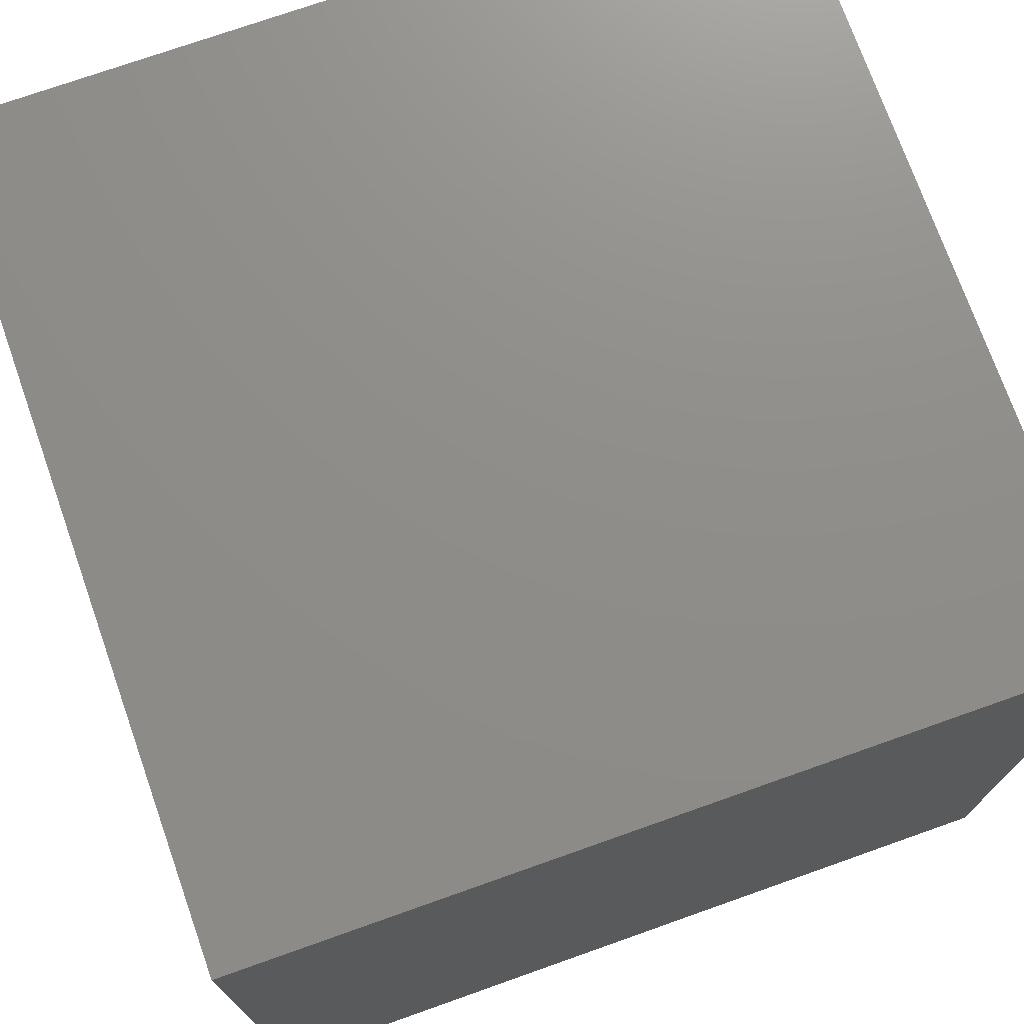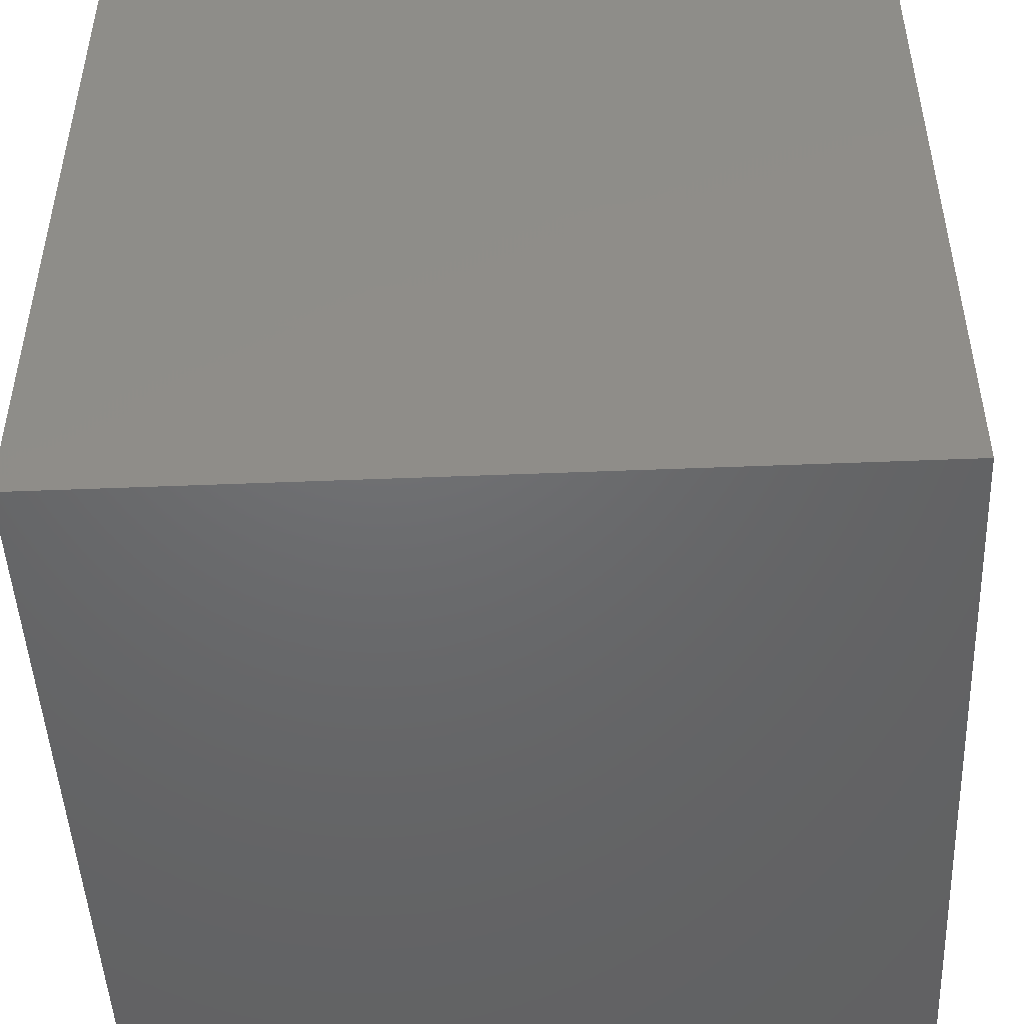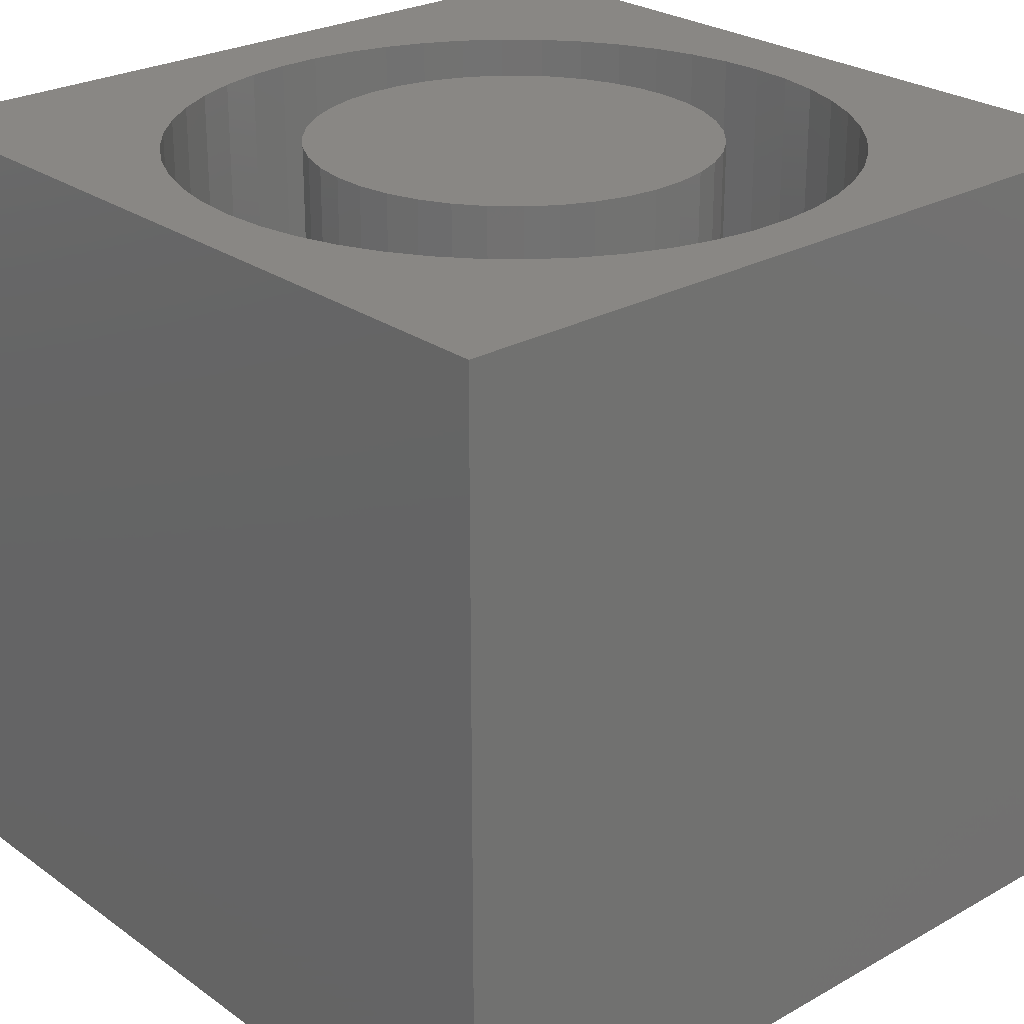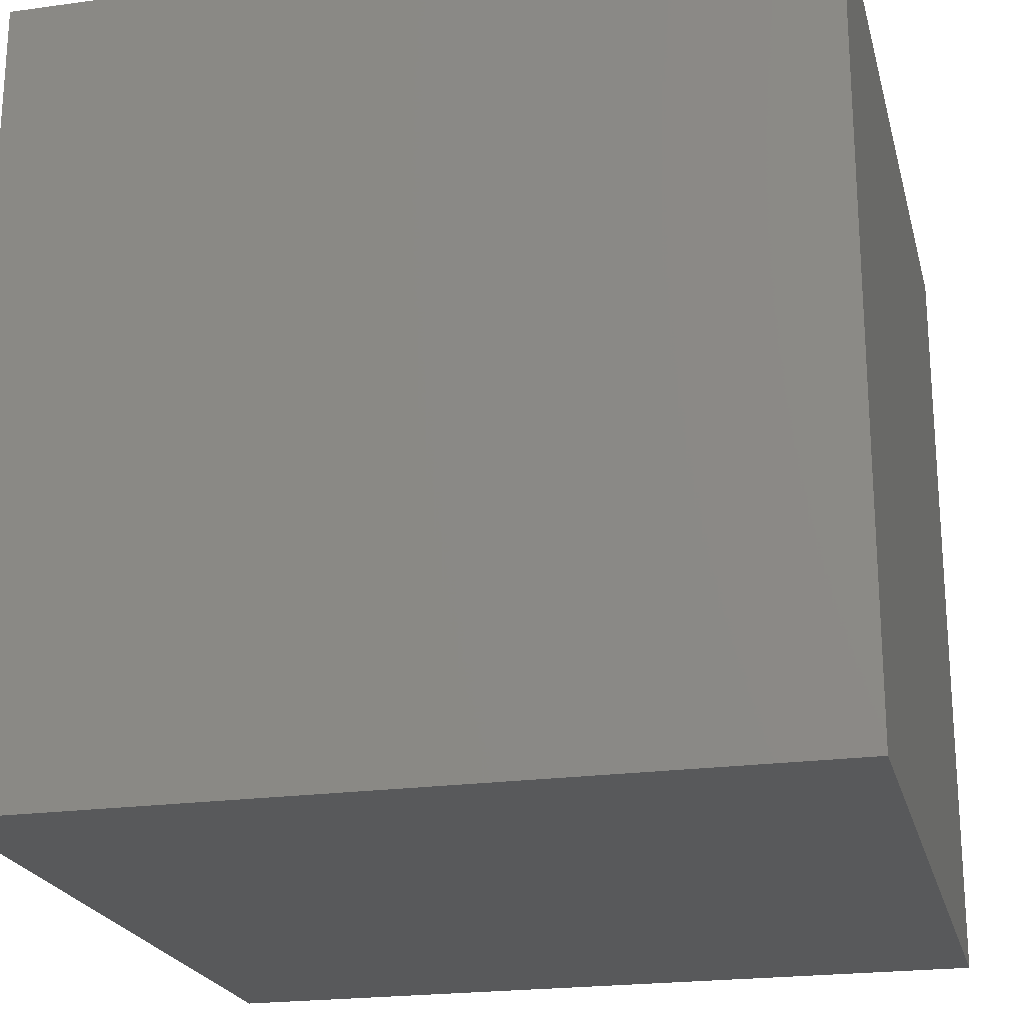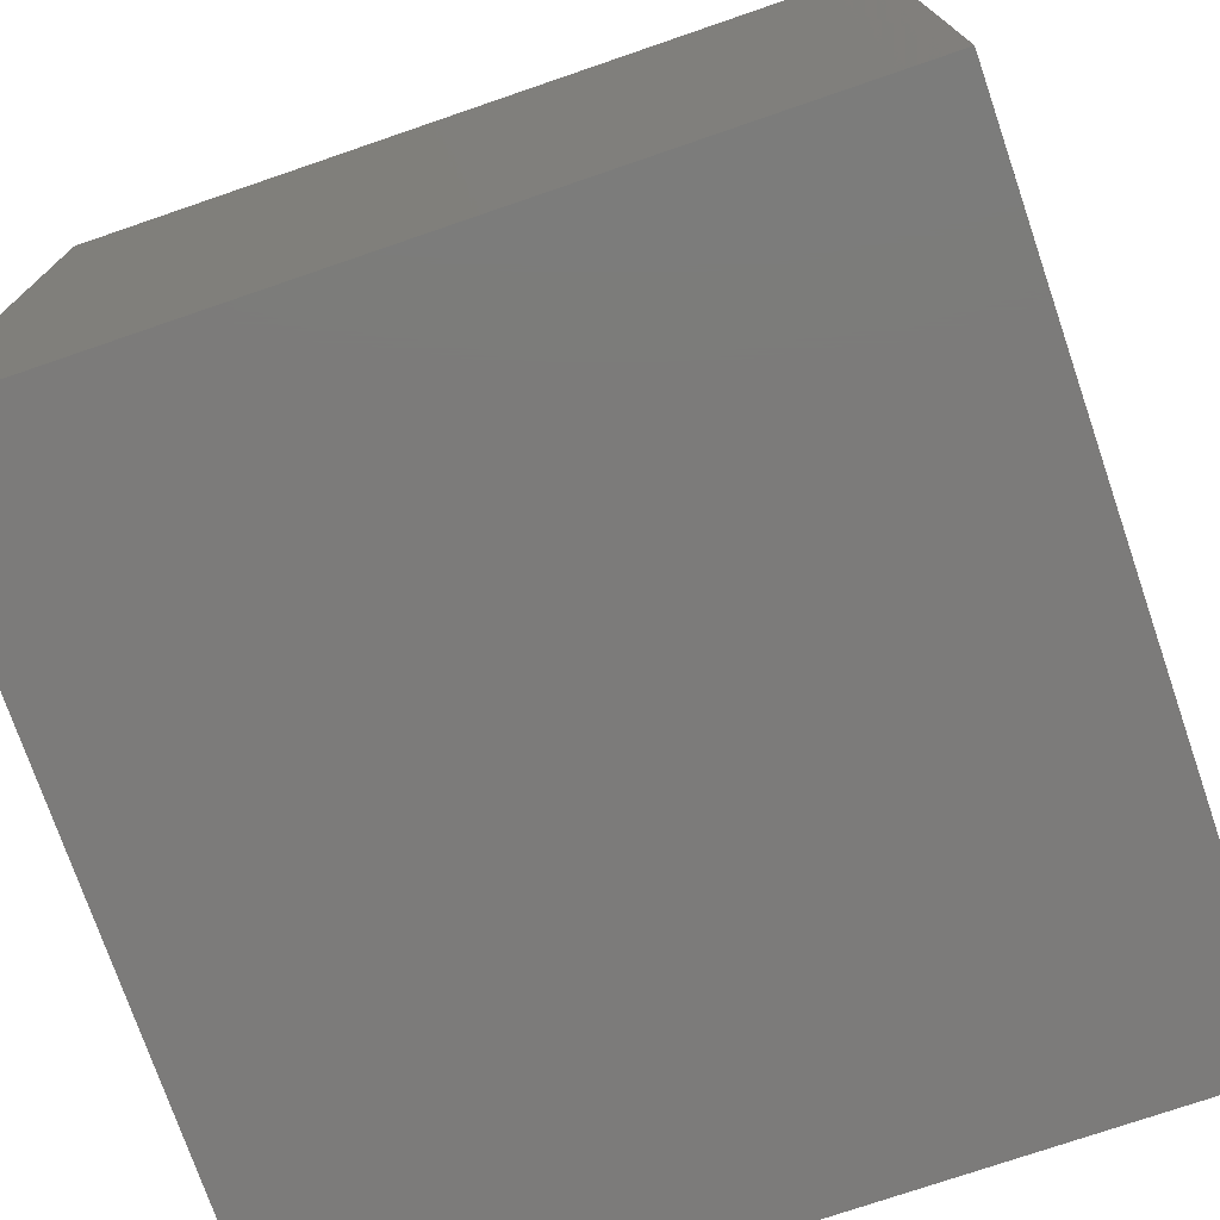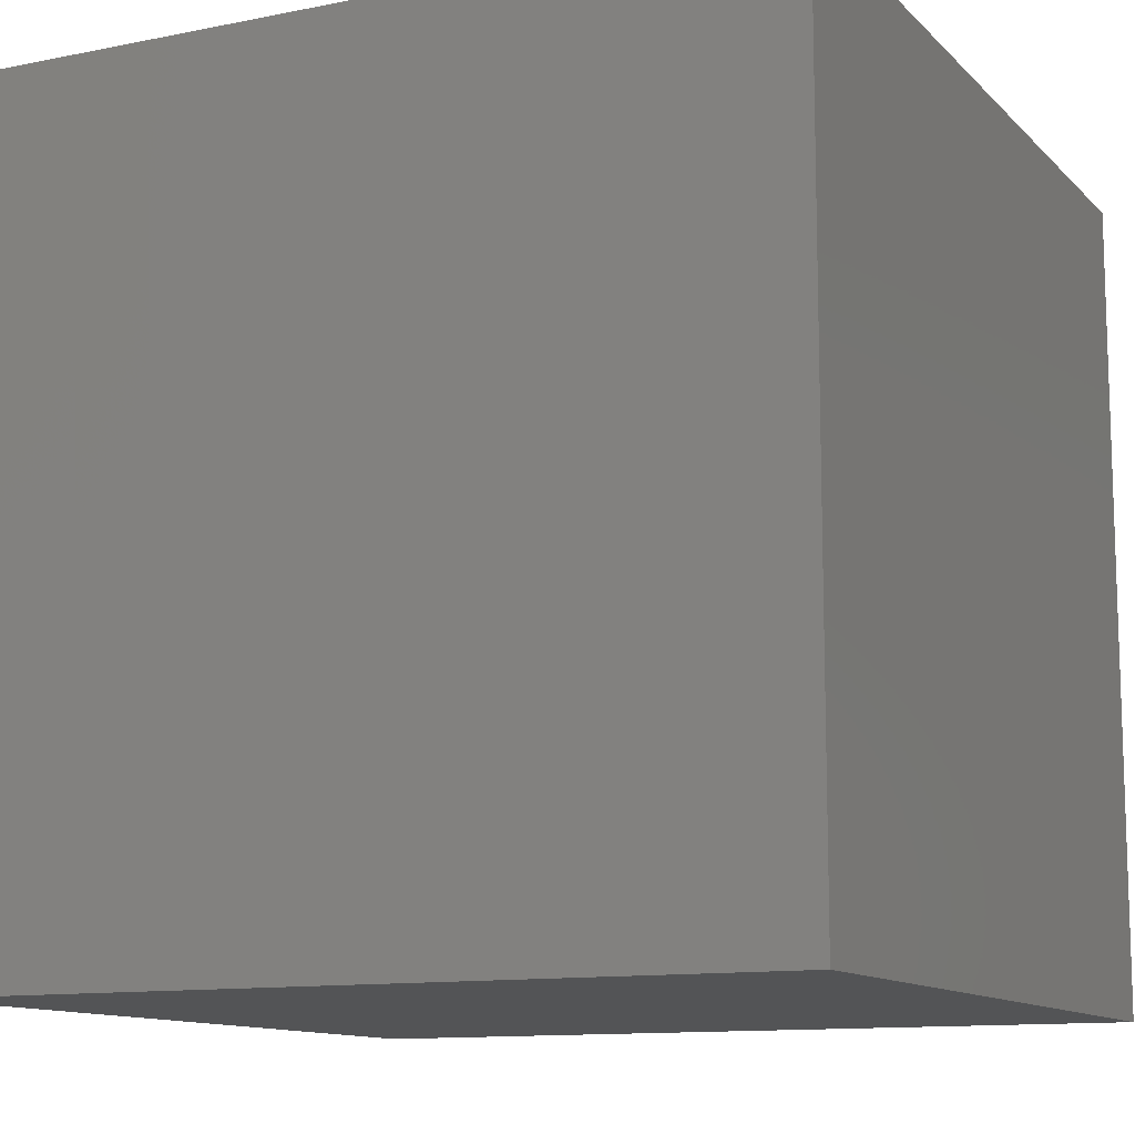
<metadata>
{"format":"stl","ext":"stl","renderer":"f3d","projection":"perspective","resolution":1024,"background":"white","views":[{"elev":73.9,"azim":-109.5,"up":"+Y"},{"elev":-48.0,"azim":-177.4,"up":"+Y"},{"elev":25.8,"azim":-41.7,"up":"+Z"},{"elev":-21.9,"azim":103.6,"up":"+Z"},{"elev":-74.8,"azim":-161.1,"up":"+Z"},{"elev":-11.7,"azim":-154.1,"up":"+Z"}]}
</metadata>
<code>
# stl→obj: 186 verts, 368 faces
v 0 10 10
v 0 10 0
v 0 0 10
v 0 0 0
v 3.106 1.078 10
v 3.587 0.8879 10
v 4.089 0.7591 10
v 8.695 3.291 10
v 10 0 10
v 8.855 3.784 10
v 8.952 4.292 10
v 7.867 1.987 10
v 7.489 1.632 10
v 8.984 4.809 10
v 10 10 10
v 8.952 5.326 10
v 7.07 1.328 10
v 6.617 1.078 10
v 6.135 0.8879 10
v 5.634 0.7591 10
v 5.12 0.6942 10
v 4.602 0.6942 10
v 0.8677 5.834 10
v 1.028 6.327 10
v 8.474 2.823 10
v 8.197 2.386 10
v 3.106 8.54 10
v 3.587 8.73 10
v 4.089 8.859 10
v 4.602 8.924 10
v 5.12 8.924 10
v 5.634 8.859 10
v 6.135 8.73 10
v 6.617 8.54 10
v 7.07 8.29 10
v 7.489 7.986 10
v 0.7382 4.809 10
v 0.7707 5.326 10
v 7.867 7.632 10
v 8.197 7.233 10
v 8.474 6.795 10
v 1.028 3.291 10
v 0.8677 3.784 10
v 0.7707 4.292 10
v 1.248 6.795 10
v 1.526 7.233 10
v 1.856 7.632 10
v 8.695 6.327 10
v 8.855 5.834 10
v 2.652 1.328 10
v 2.233 1.632 10
v 1.856 1.987 10
v 2.233 7.986 10
v 2.652 8.29 10
v 1.526 2.386 10
v 1.248 2.823 10
v 10 10 0
v 10 0 0
v 8.952 4.292 5.554
v 8.984 4.809 5.554
v 8.952 5.326 5.554
v 8.855 5.834 5.554
v 8.695 6.327 5.554
v 8.474 6.795 5.554
v 8.197 7.233 5.554
v 7.867 7.632 5.554
v 7.489 7.986 5.554
v 7.07 8.29 5.554
v 6.617 8.54 5.554
v 6.135 8.73 5.554
v 5.634 8.859 5.554
v 5.12 8.924 5.554
v 4.602 8.924 5.554
v 4.089 8.859 5.554
v 3.587 8.73 5.554
v 3.106 8.54 5.554
v 2.652 8.29 5.554
v 2.233 7.986 5.554
v 1.856 7.632 5.554
v 1.526 7.233 5.554
v 1.248 6.795 5.554
v 1.028 6.327 5.554
v 0.8677 5.834 5.554
v 0.7707 5.326 5.554
v 0.7382 4.809 5.554
v 0.7707 4.292 5.554
v 0.8677 3.784 5.554
v 1.028 3.291 5.554
v 1.248 2.823 5.554
v 1.526 2.386 5.554
v 1.856 1.987 5.554
v 2.233 1.632 5.554
v 2.652 1.328 5.554
v 3.106 1.078 5.554
v 3.587 0.8879 5.554
v 4.089 0.7591 5.554
v 4.602 0.6942 5.554
v 5.12 0.6942 5.554
v 5.634 0.7591 5.554
v 6.135 0.8879 5.554
v 6.617 1.078 5.554
v 7.07 1.328 5.554
v 7.489 1.632 5.554
v 7.867 1.987 5.554
v 8.197 2.386 5.554
v 8.474 2.823 5.554
v 8.695 3.291 5.554
v 8.855 3.784 5.554
v 7.215 4.023 5.554
v 7.31 4.411 5.554
v 7.342 4.809 5.554
v 7.31 5.207 5.554
v 3.981 7.129 5.554
v 3.621 6.958 5.554
v 3.292 6.731 5.554
v 3.004 6.454 5.554
v 6.271 2.767 5.554
v 6.58 3.02 5.554
v 6.845 3.319 5.554
v 7.058 3.656 5.554
v 3.621 2.66 5.554
v 3.981 2.489 5.554
v 4.365 2.378 5.554
v 4.761 2.33 5.554
v 5.16 2.346 5.554
v 5.552 2.426 5.554
v 5.925 2.568 5.554
v 5.552 7.192 5.554
v 5.16 7.272 5.554
v 4.761 7.288 5.554
v 4.365 7.24 5.554
v 7.215 5.595 5.554
v 7.058 5.962 5.554
v 6.845 6.3 5.554
v 6.58 6.598 5.554
v 2.764 3.483 5.554
v 3.004 3.164 5.554
v 3.292 2.887 5.554
v 6.271 6.851 5.554
v 5.925 7.051 5.554
v 2.764 6.135 5.554
v 2.579 5.782 5.554
v 2.452 5.403 5.554
v 2.388 5.009 5.554
v 2.388 4.609 5.554
v 2.452 4.215 5.554
v 2.579 3.837 5.554
v 7.342 4.809 10
v 7.31 4.411 10
v 7.215 4.023 10
v 7.058 3.656 10
v 6.845 3.319 10
v 6.58 3.02 10
v 6.271 2.767 10
v 5.925 2.568 10
v 5.552 2.426 10
v 5.16 2.346 10
v 4.761 2.33 10
v 4.365 2.378 10
v 3.981 2.489 10
v 3.621 2.66 10
v 3.292 2.887 10
v 3.004 3.164 10
v 2.764 3.483 10
v 2.579 3.837 10
v 2.452 4.215 10
v 2.388 4.609 10
v 2.388 5.009 10
v 2.452 5.403 10
v 2.579 5.782 10
v 2.764 6.135 10
v 3.004 6.454 10
v 3.292 6.731 10
v 3.621 6.958 10
v 3.981 7.129 10
v 4.365 7.24 10
v 4.761 7.288 10
v 5.16 7.272 10
v 5.552 7.192 10
v 5.925 7.051 10
v 6.271 6.851 10
v 6.58 6.598 10
v 6.845 6.3 10
v 7.058 5.962 10
v 7.215 5.595 10
v 7.31 5.207 10
f 1 2 3
f 3 2 4
f 5 3 6
f 6 3 7
f 8 9 10
f 10 9 11
f 12 13 9
f 11 9 14
f 14 9 15
f 14 15 16
f 13 17 9
f 9 17 18
f 9 18 19
f 19 20 9
f 9 20 21
f 9 21 3
f 3 21 22
f 3 22 7
f 23 24 1
f 8 25 9
f 9 25 26
f 9 26 12
f 27 28 1
f 1 28 29
f 29 30 1
f 1 30 31
f 1 31 15
f 15 31 32
f 15 32 33
f 33 34 15
f 15 34 35
f 15 35 36
f 3 37 1
f 1 37 38
f 1 38 23
f 36 39 15
f 15 39 40
f 15 40 41
f 42 43 3
f 3 43 44
f 3 44 37
f 24 45 1
f 1 45 46
f 1 46 47
f 41 48 15
f 15 48 49
f 15 49 16
f 5 50 3
f 3 50 51
f 3 51 52
f 47 53 1
f 1 53 54
f 1 54 27
f 52 55 3
f 3 55 56
f 3 56 42
f 57 15 58
f 58 15 9
f 2 57 4
f 4 57 58
f 15 57 1
f 1 57 2
f 58 9 4
f 4 9 3
f 59 14 60
f 60 14 16
f 60 16 61
f 61 16 49
f 61 49 62
f 62 49 48
f 62 48 63
f 63 48 41
f 63 41 64
f 64 41 40
f 64 40 65
f 65 40 39
f 65 39 66
f 66 39 36
f 66 36 67
f 67 36 35
f 67 35 68
f 68 35 34
f 68 34 69
f 69 34 33
f 69 33 70
f 70 33 32
f 70 32 71
f 71 32 31
f 71 31 72
f 72 31 30
f 72 30 73
f 73 30 29
f 73 29 74
f 74 29 28
f 74 28 75
f 75 28 27
f 75 27 76
f 76 27 54
f 76 54 77
f 77 54 53
f 77 53 78
f 78 53 47
f 78 47 79
f 79 47 46
f 79 46 80
f 80 46 45
f 80 45 81
f 81 45 24
f 81 24 82
f 82 24 23
f 82 23 83
f 83 23 38
f 83 38 84
f 84 38 37
f 84 37 85
f 85 37 44
f 85 44 86
f 86 44 43
f 86 43 87
f 87 43 42
f 87 42 88
f 88 42 56
f 88 56 89
f 89 56 55
f 89 55 90
f 90 55 52
f 90 52 91
f 91 52 51
f 91 51 92
f 92 51 50
f 92 50 93
f 93 50 5
f 93 5 94
f 94 5 6
f 94 6 95
f 95 6 7
f 95 7 96
f 96 7 22
f 96 22 97
f 97 22 21
f 97 21 98
f 98 21 20
f 98 20 99
f 99 20 19
f 99 19 100
f 100 19 18
f 100 18 101
f 101 18 17
f 101 17 102
f 102 17 13
f 102 13 103
f 103 13 12
f 103 12 104
f 104 12 26
f 104 26 105
f 105 26 25
f 105 25 106
f 106 25 8
f 106 8 107
f 107 8 10
f 107 10 108
f 108 10 11
f 108 11 59
f 59 11 14
f 109 108 110
f 110 108 59
f 110 59 111
f 111 59 60
f 111 60 112
f 113 76 114
f 114 76 77
f 114 77 115
f 115 77 78
f 115 78 116
f 117 103 118
f 118 103 104
f 118 104 119
f 119 104 105
f 119 105 120
f 120 105 106
f 120 106 109
f 109 106 107
f 109 107 108
f 121 94 122
f 122 94 95
f 122 95 123
f 123 95 96
f 123 96 124
f 124 96 97
f 124 97 125
f 97 98 125
f 125 98 99
f 125 99 126
f 126 99 100
f 126 100 127
f 127 100 101
f 127 101 117
f 117 101 102
f 117 102 103
f 128 71 129
f 129 71 72
f 129 72 130
f 130 72 73
f 130 73 131
f 131 73 74
f 131 74 113
f 113 74 75
f 113 75 76
f 60 61 112
f 112 61 62
f 112 62 132
f 132 62 63
f 132 63 133
f 133 63 64
f 133 64 134
f 134 64 65
f 134 65 135
f 136 90 137
f 137 90 91
f 137 91 138
f 138 91 92
f 138 92 121
f 121 92 93
f 121 93 94
f 65 66 135
f 135 66 67
f 135 67 139
f 139 67 68
f 139 68 140
f 140 68 69
f 140 69 128
f 128 69 70
f 128 70 71
f 78 79 116
f 116 79 80
f 116 80 141
f 141 80 81
f 141 81 142
f 142 81 82
f 142 82 143
f 143 82 83
f 143 83 144
f 83 84 144
f 144 84 85
f 144 85 145
f 145 85 86
f 145 86 146
f 146 86 87
f 146 87 147
f 147 87 88
f 147 88 136
f 136 88 89
f 136 89 90
f 112 148 111
f 111 148 149
f 111 149 110
f 110 149 150
f 110 150 109
f 109 150 151
f 109 151 120
f 120 151 152
f 120 152 119
f 119 152 153
f 119 153 118
f 118 153 154
f 118 154 117
f 117 154 155
f 117 155 127
f 127 155 156
f 127 156 126
f 126 156 157
f 126 157 125
f 125 157 158
f 125 158 124
f 124 158 159
f 124 159 123
f 123 159 160
f 123 160 122
f 122 160 161
f 122 161 121
f 121 161 162
f 121 162 138
f 138 162 163
f 138 163 137
f 137 163 164
f 137 164 136
f 136 164 165
f 136 165 147
f 147 165 166
f 147 166 146
f 146 166 167
f 146 167 145
f 145 167 168
f 145 168 144
f 144 168 169
f 144 169 143
f 143 169 170
f 143 170 142
f 142 170 171
f 142 171 141
f 141 171 172
f 141 172 116
f 116 172 173
f 116 173 115
f 115 173 174
f 115 174 114
f 114 174 175
f 114 175 113
f 113 175 176
f 113 176 131
f 131 176 177
f 131 177 130
f 130 177 178
f 130 178 129
f 129 178 179
f 129 179 128
f 128 179 180
f 128 180 140
f 140 180 181
f 140 181 139
f 139 181 182
f 139 182 135
f 135 182 183
f 135 183 134
f 134 183 184
f 134 184 133
f 133 184 185
f 133 185 132
f 132 185 186
f 132 186 112
f 112 186 148
f 162 161 152
f 150 176 175
f 175 174 150
f 150 174 173
f 150 173 172
f 172 171 150
f 150 171 170
f 150 170 169
f 168 152 169
f 169 152 151
f 169 151 150
f 161 160 152
f 152 160 159
f 152 159 158
f 153 152 154
f 154 152 155
f 150 149 176
f 176 149 148
f 176 148 186
f 168 167 152
f 152 167 166
f 152 166 165
f 158 157 152
f 152 157 156
f 152 156 155
f 186 185 176
f 176 185 184
f 176 184 183
f 165 164 152
f 152 164 163
f 152 163 162
f 183 182 176
f 176 182 181
f 176 181 180
f 180 179 176
f 176 179 178
f 176 178 177

</code>
